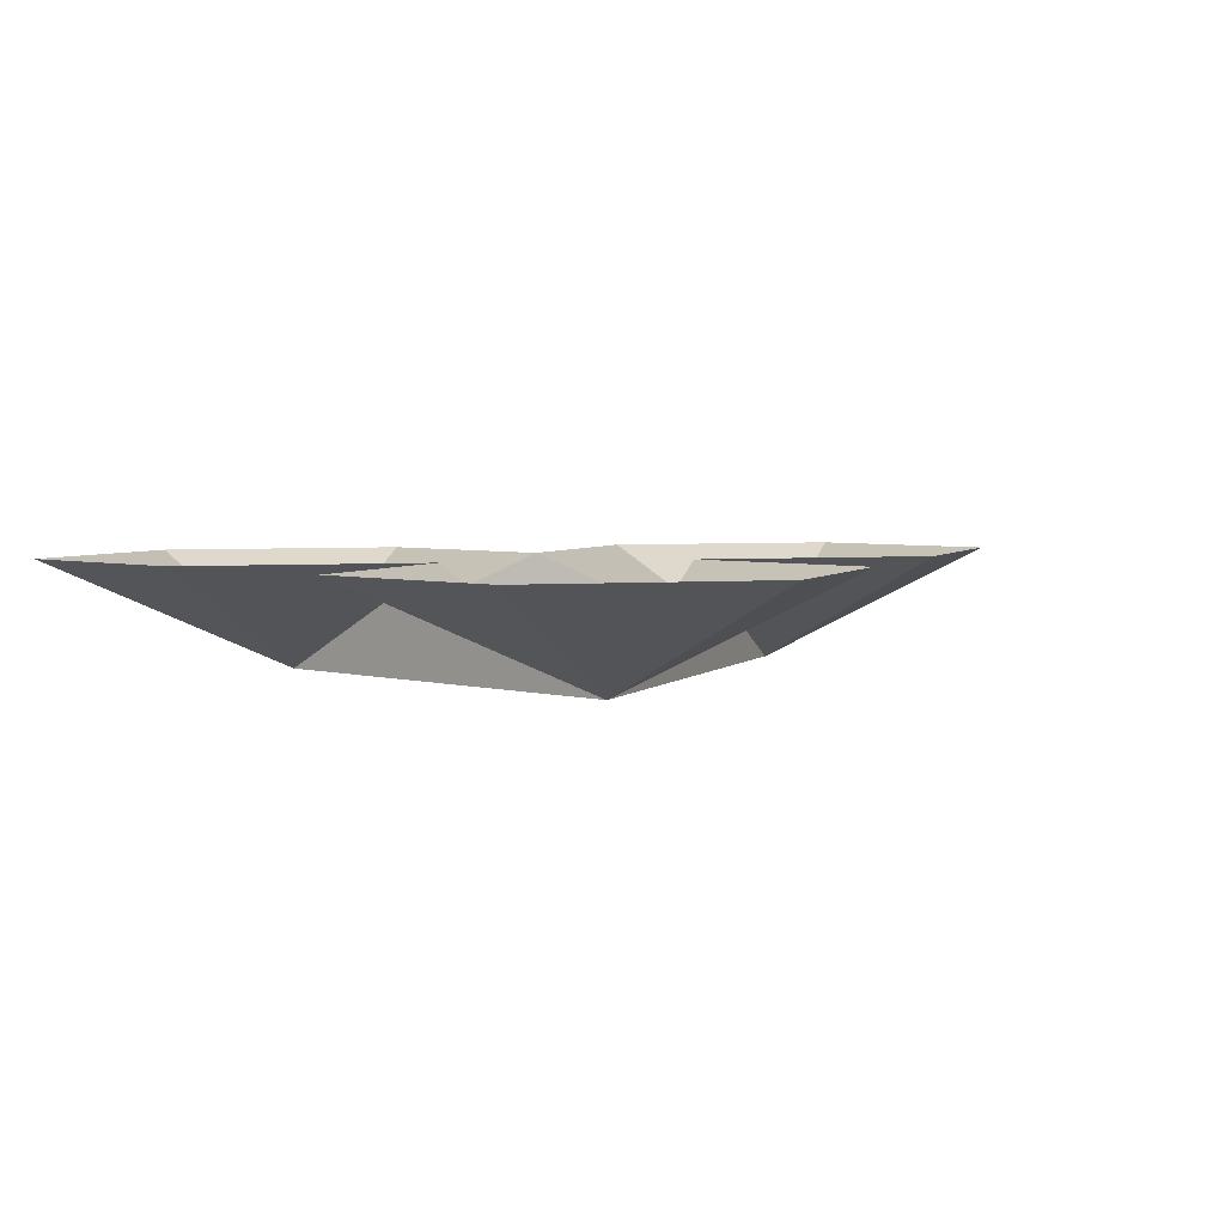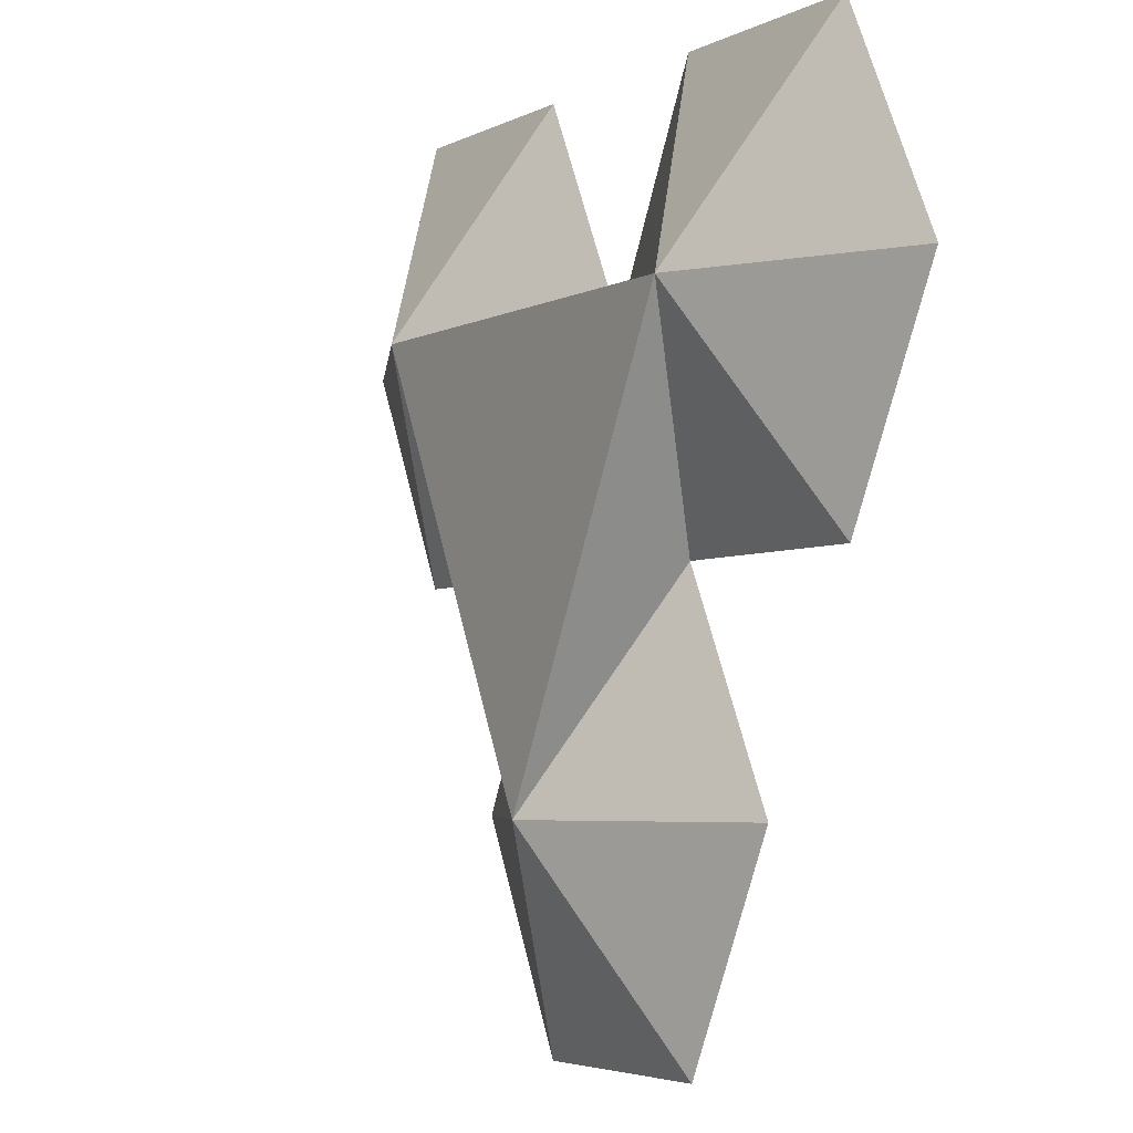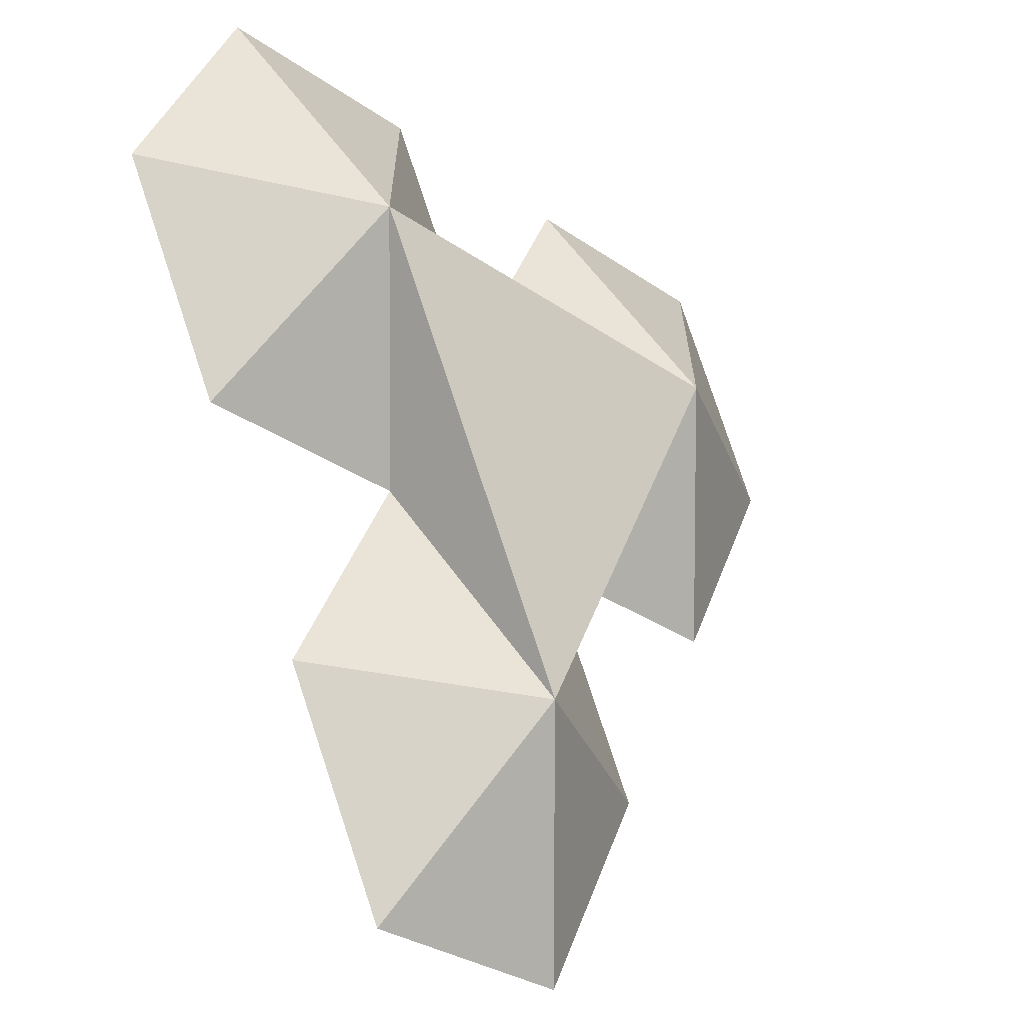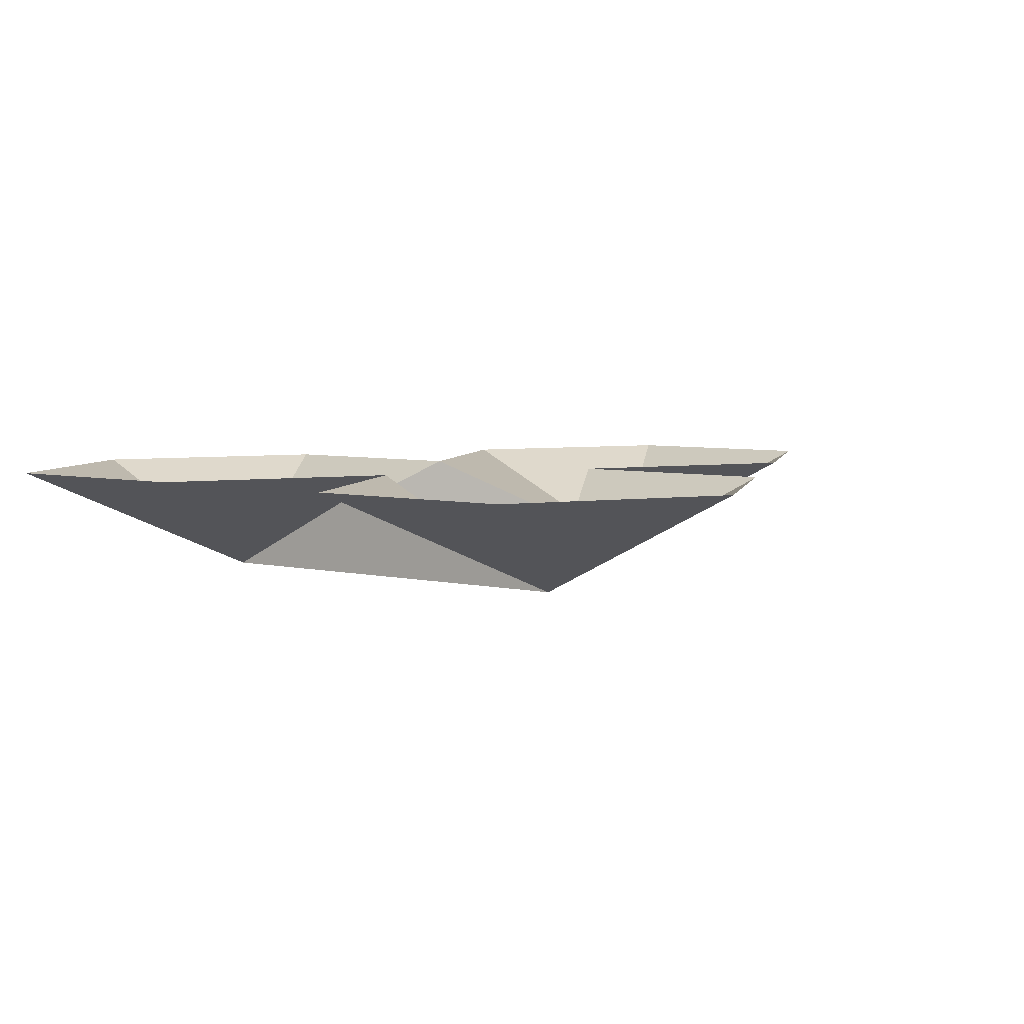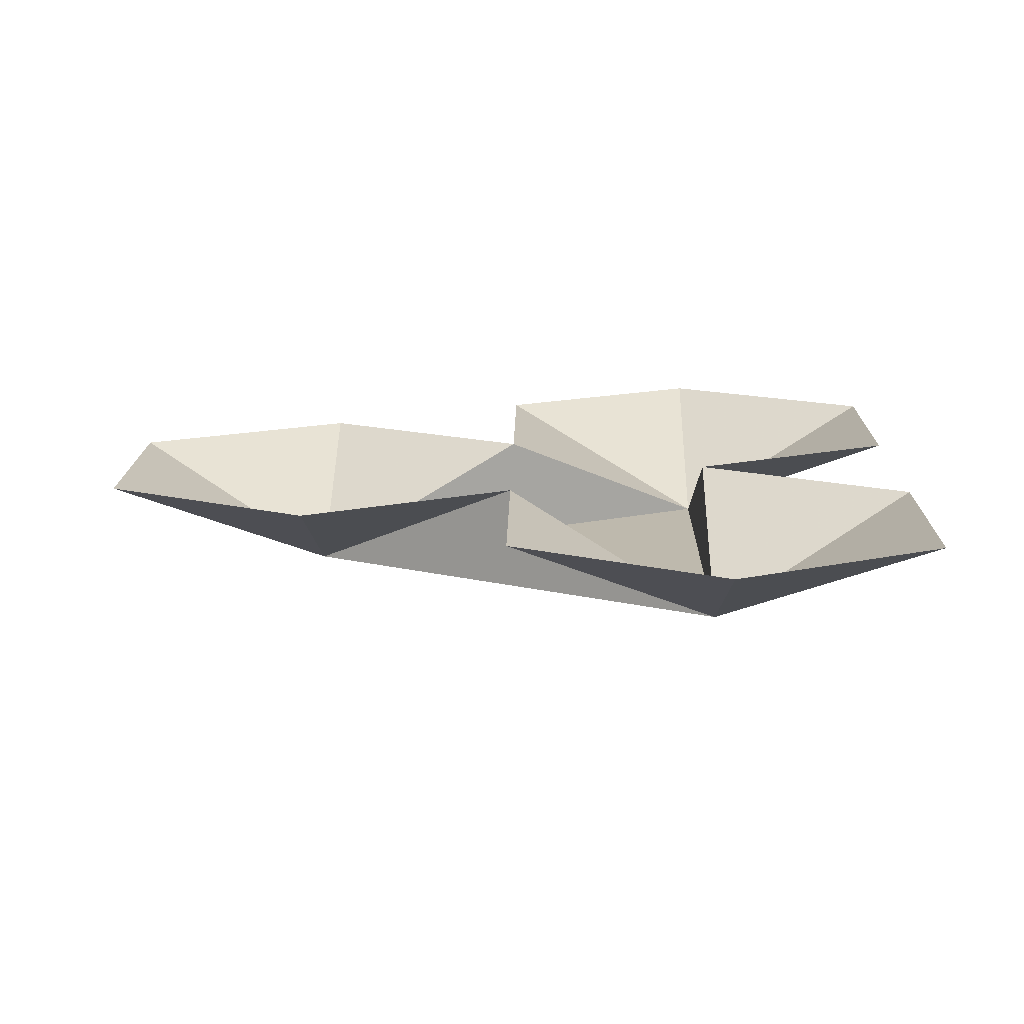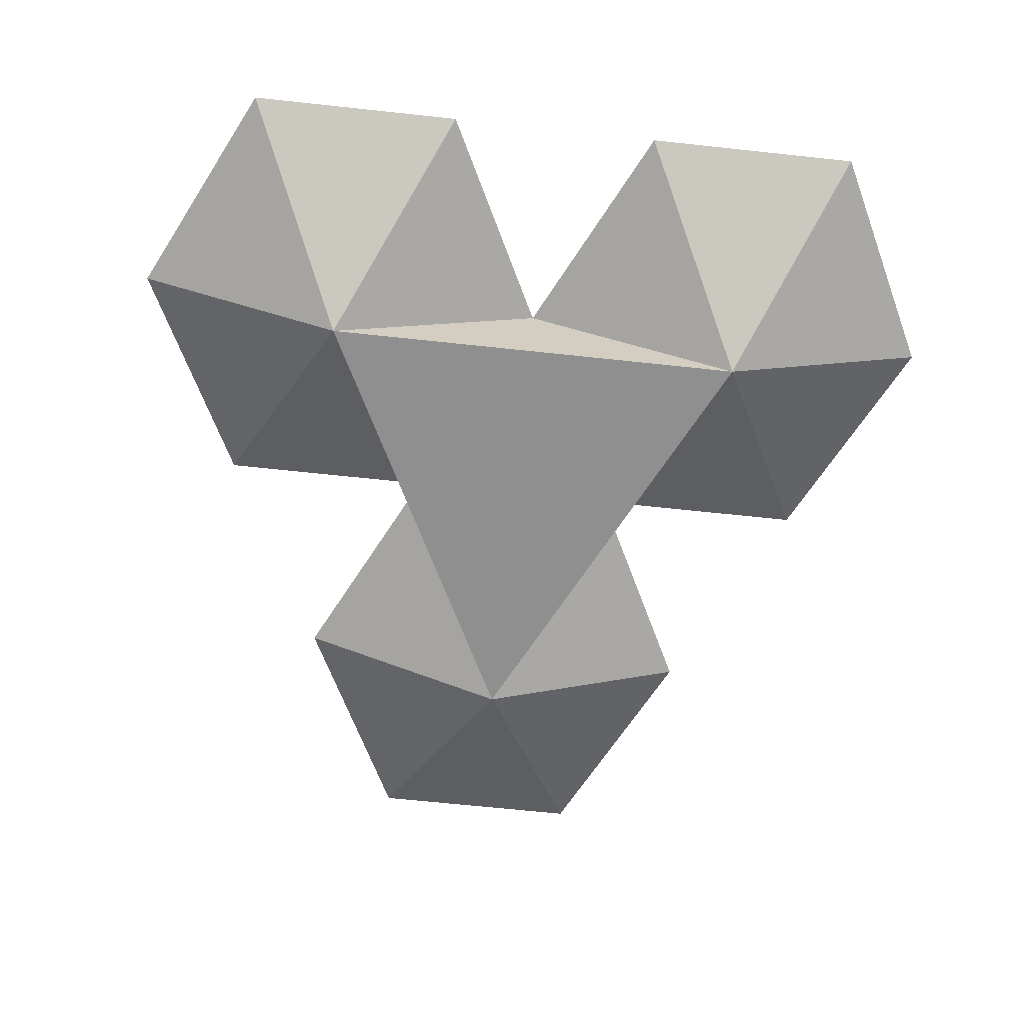
<metadata>
{"format":"obj","ext":"obj","renderer":"f3d","projection":"perspective","resolution":1024,"background":"white","views":[{"elev":3.6,"azim":-134.1,"up":"+Z"},{"elev":-4.2,"azim":-122.2,"up":"+Y"},{"elev":-30.3,"azim":134.7,"up":"+Y"},{"elev":5.0,"azim":-141.8,"up":"+Z"},{"elev":15.3,"azim":91.0,"up":"+Z"},{"elev":-65.4,"azim":173.8,"up":"+Z"}]}
</metadata>
<code>
v -0.01562 -1.141 -0.1094
v -0.03125 -1.141 -0.1016
v -0.02344 -1.125 -0.1016
v -0.007812 -1.125 -0.1016
v 0 -1.141 -0.1016
v 0.01562 -1.141 -0.1094
v 0 -1.172 -0.1094
v -0.007812 -1.156 -0.1016
v -0.02344 -1.156 -0.1016
v -0.01562 -1.172 -0.1016
v -0.007812 -1.188 -0.1016
v 0.007812 -1.188 -0.1016
v 0.01562 -1.172 -0.1016
v 0.007812 -1.156 -0.1016
v 0.02344 -1.156 -0.1016
v 0.03125 -1.141 -0.1016
v 0.02344 -1.125 -0.1016
v 0.007812 -1.125 -0.1016
f 1 2 3
f 1 3 4
f 1 4 5
f 1 5 6
f 1 7 8
f 1 8 9
f 1 9 2
f 7 10 8
f 10 7 11
f 11 7 12
f 12 7 13
f 13 7 14
f 14 7 6
f 14 6 15
f 15 6 16
f 16 6 17
f 17 6 18
f 18 6 5
f 1 6 7

</code>
